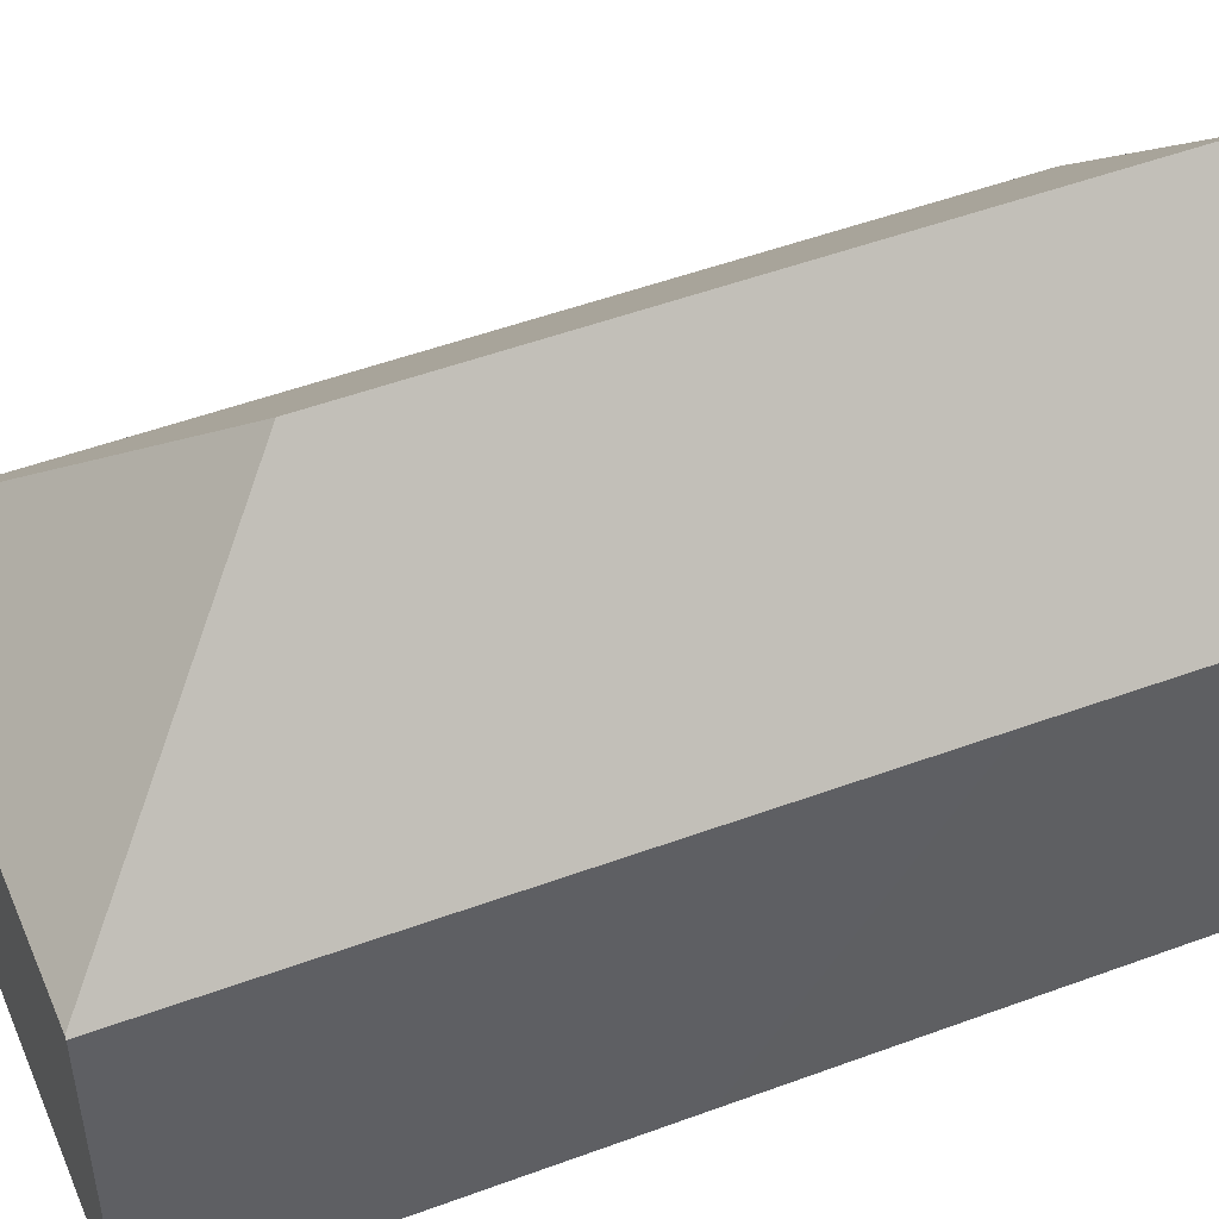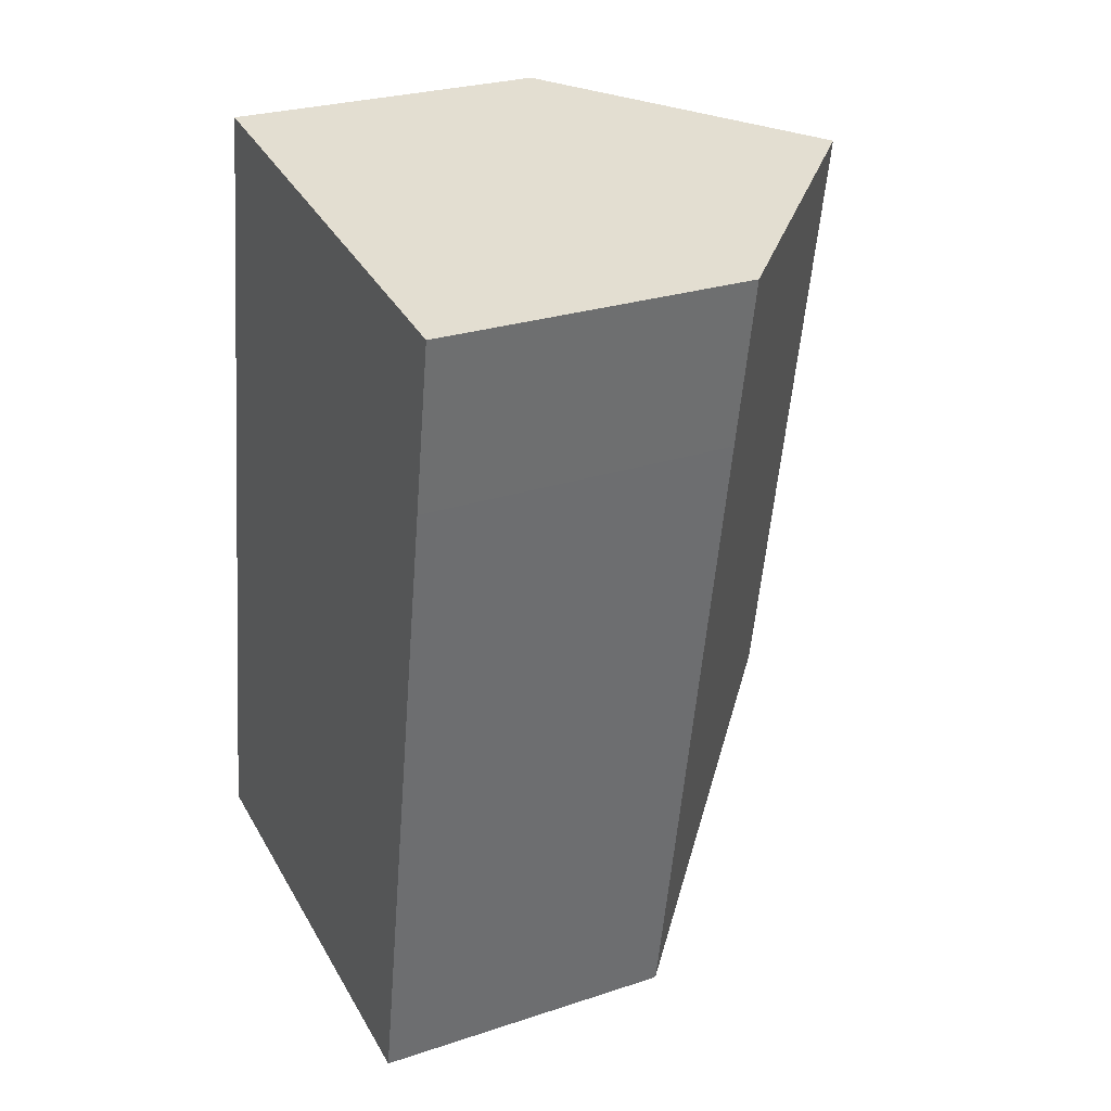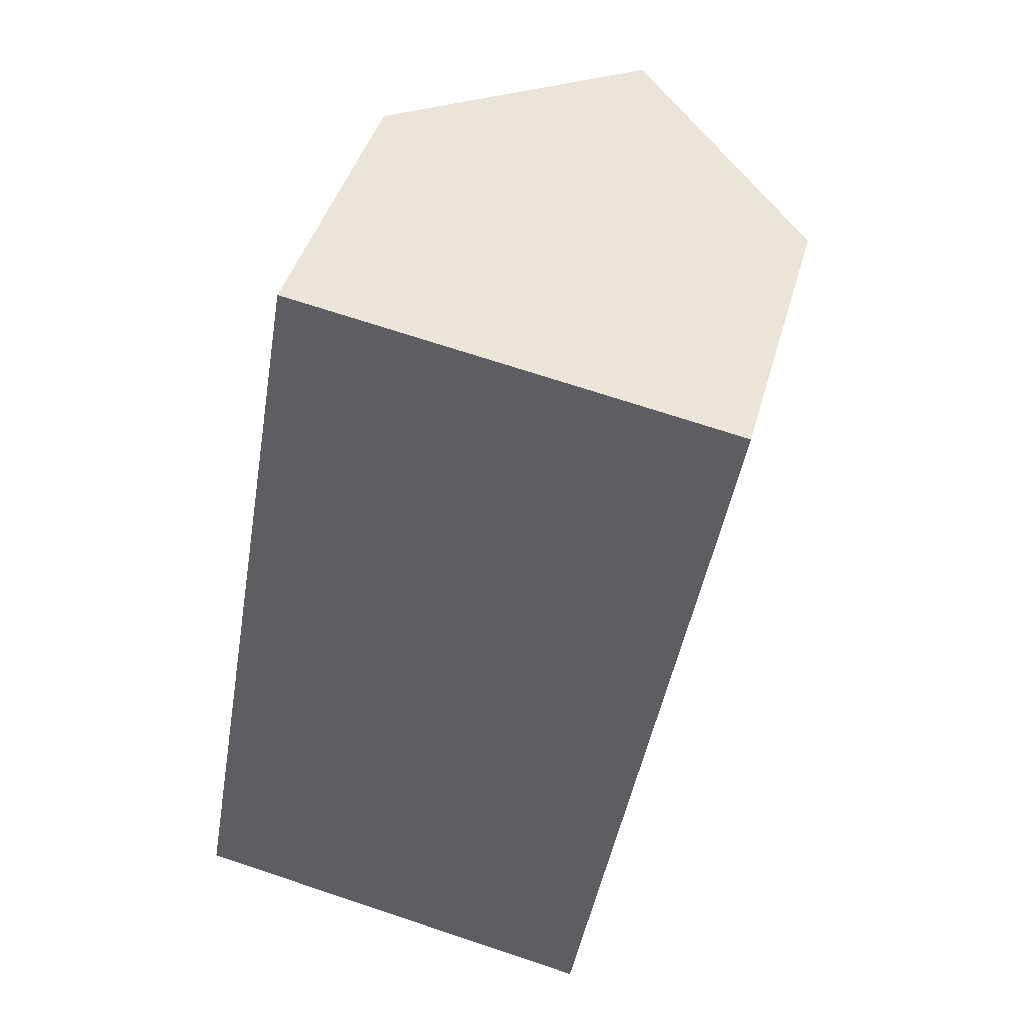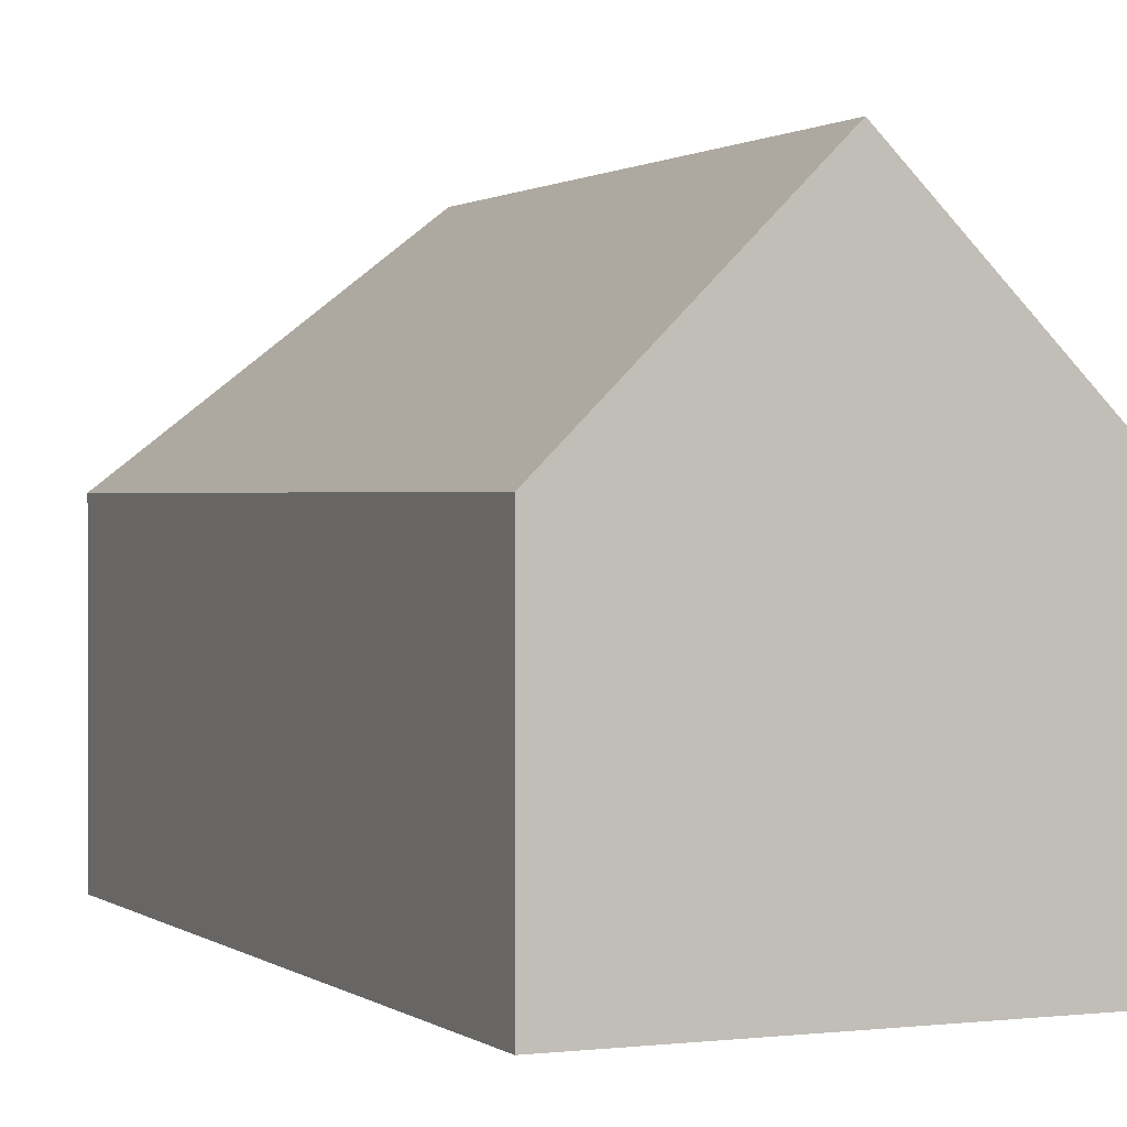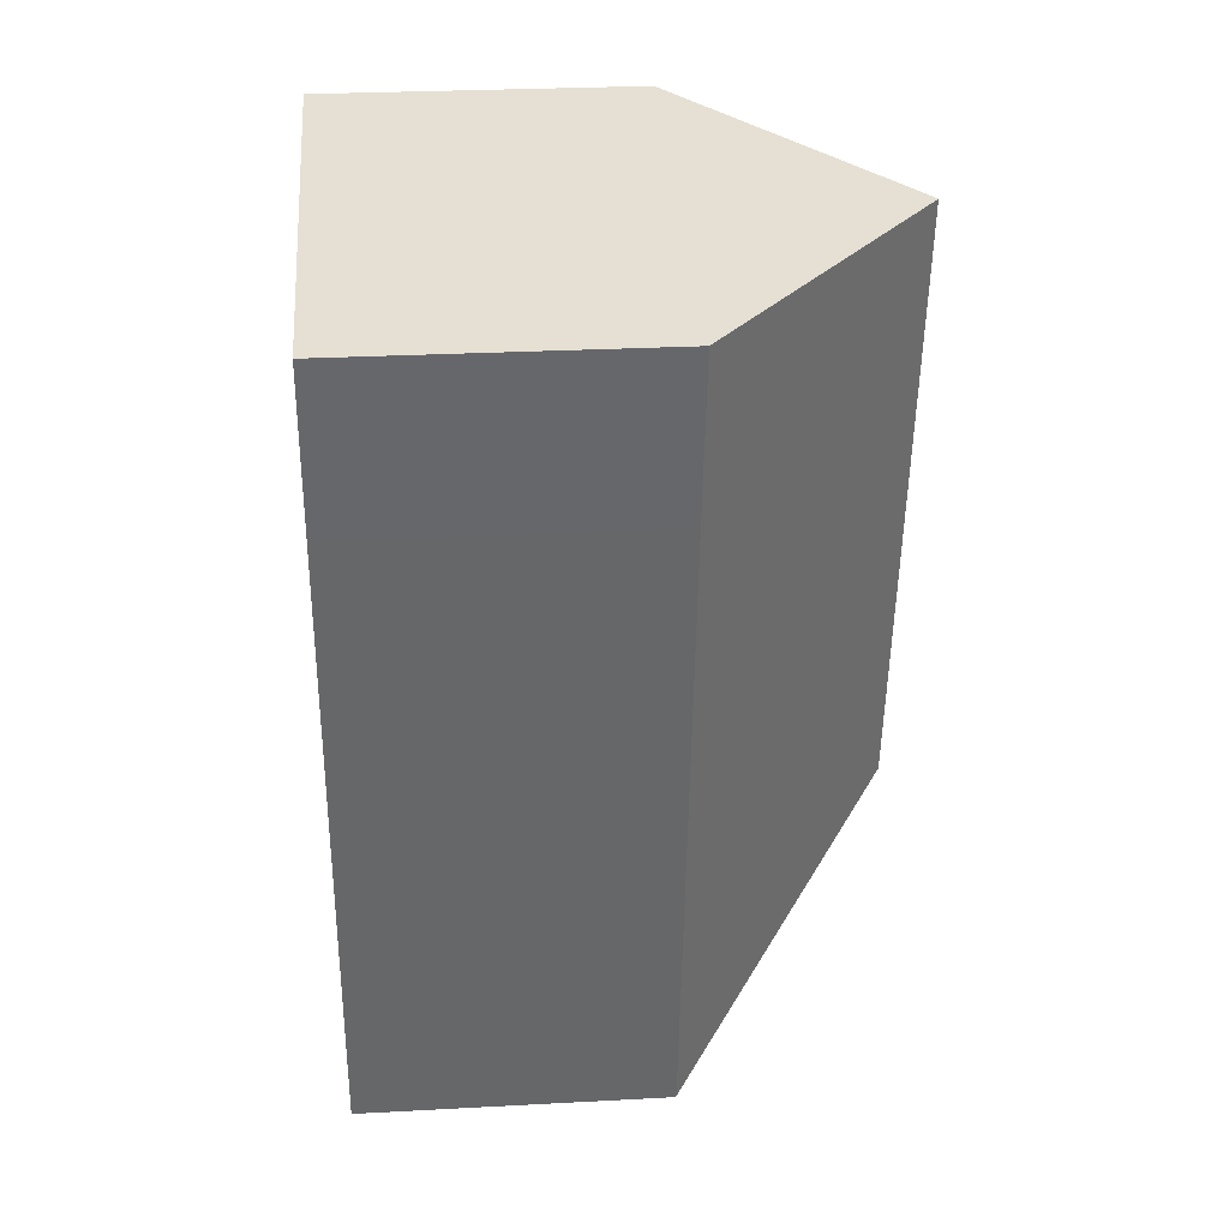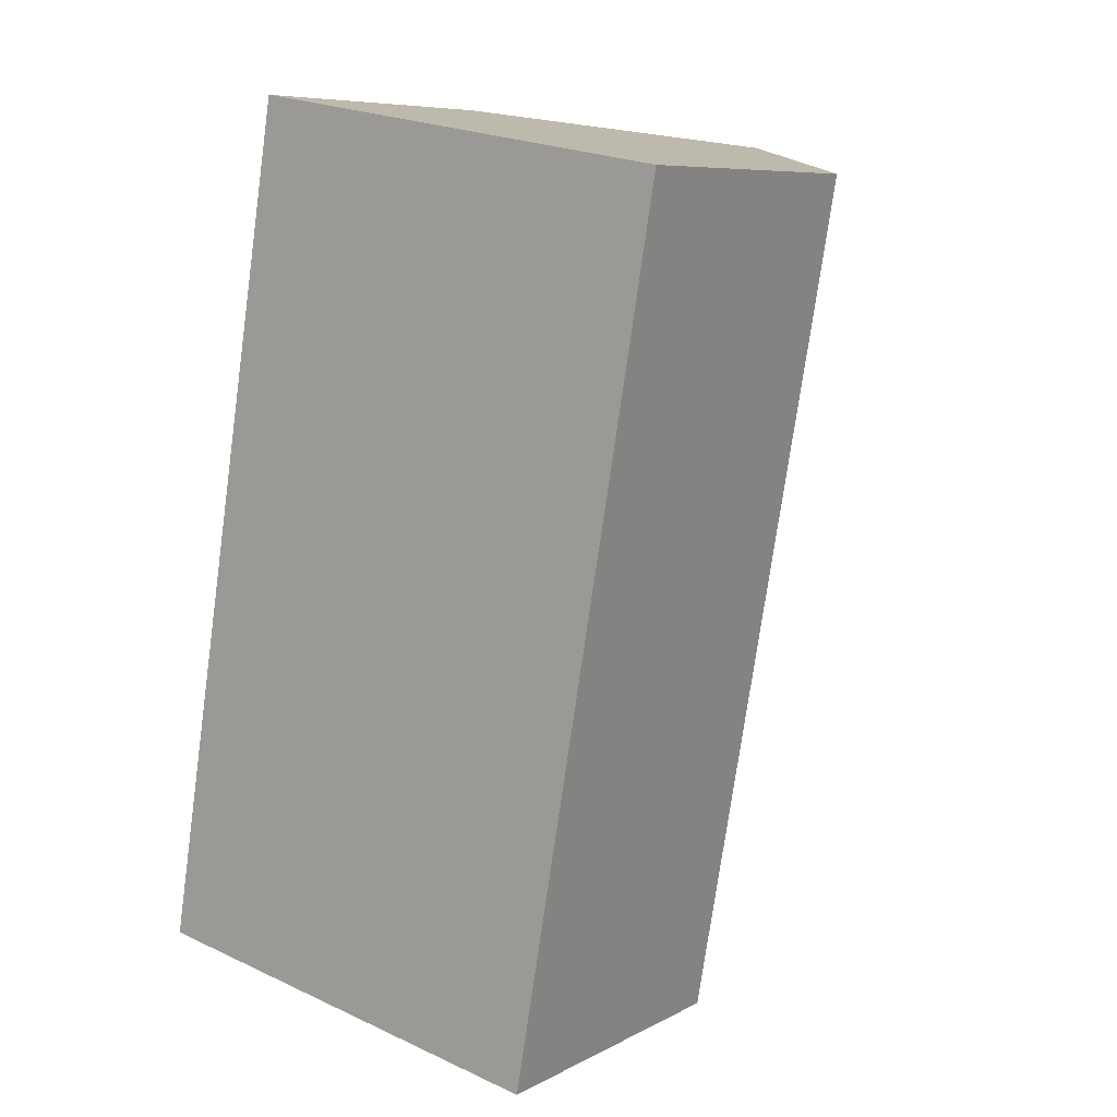
<metadata>
{"format":"obj","ext":"obj","renderer":"f3d","projection":"perspective","resolution":1024,"background":"white","views":[{"elev":49.7,"azim":-102.5,"up":"+Y"},{"elev":26.8,"azim":62.8,"up":"+Z"},{"elev":42.1,"azim":15.1,"up":"+Z"},{"elev":0.9,"azim":-14.4,"up":"+Y"},{"elev":28.4,"azim":85.4,"up":"+Z"},{"elev":7.9,"azim":35.4,"up":"+Z"}]}
</metadata>
<code>
v  13.13 7.518 14.3
v  13.45 7.911 18.41
v  13.83 7.529 18.34
v  8.648 12.71 19.22
v  6.031 12.71 4.222
v  10.31 7.529 -1.827
v  0.044 7.609 -0.008
v  10.3 7.49 -1.866
v  0 7.565 4.632e-16
v  1.65 7.53 9.659
v  1.952 7.524 11.43
v  2.447 7.514 14.32
v  3.993 8.052 20.01
v  3.428 7.487 20.1
v  0 0 0
v  1.65 -5.914e-16 9.659
v  1.952 -6.996e-16 11.43
v  2.447 -8.769e-16 14.32
v  3.428 -1.231e-15 20.1
v  13.45 -1.127e-15 18.41
v  13.83 -1.123e-15 18.34
v  3.993 -1.225e-15 20.01
v  8.648 -1.177e-15 19.22
v  13.13 -8.756e-16 14.3
v  10.31 1.119e-16 -1.827
v  10.3 1.143e-16 -1.866
v  0.044 4.899e-19 -0.008
g defaultobject
f 1 2 3
f 2 1 4
f 4 1 5
f 5 1 6
f 7 6 8
f 6 7 5
f 9 5 7
f 5 9 10
f 5 10 4
f 4 10 11
f 4 11 12
f 4 12 13
f 13 12 14
f 15 10 9
f 10 15 16
f 10 16 11
f 11 16 12
f 12 16 14
f 14 16 17
f 14 17 18
f 14 18 19
f 13 2 4
f 2 13 14
f 2 14 19
f 2 19 3
f 3 19 20
f 3 20 21
f 20 19 22
f 20 22 23
f 21 1 3
f 1 21 24
f 1 24 6
f 6 24 25
f 6 25 8
f 8 25 26
f 7 15 9
f 15 7 8
f 15 8 27
f 27 8 26
f 18 22 19
f 22 18 23
f 23 18 20
f 20 18 21
f 21 18 24
f 24 18 25
f 25 18 17
f 25 17 16
f 25 16 15
f 25 15 27
f 25 27 26

</code>
